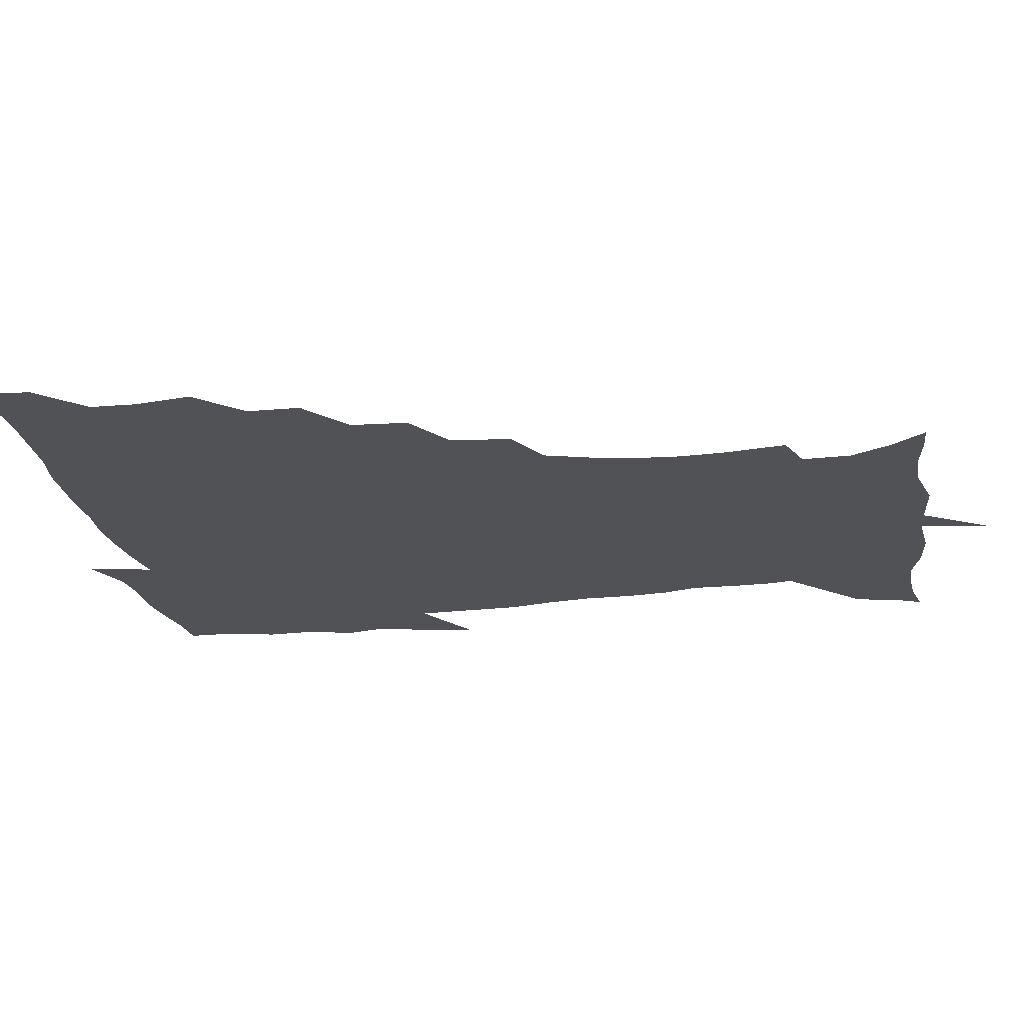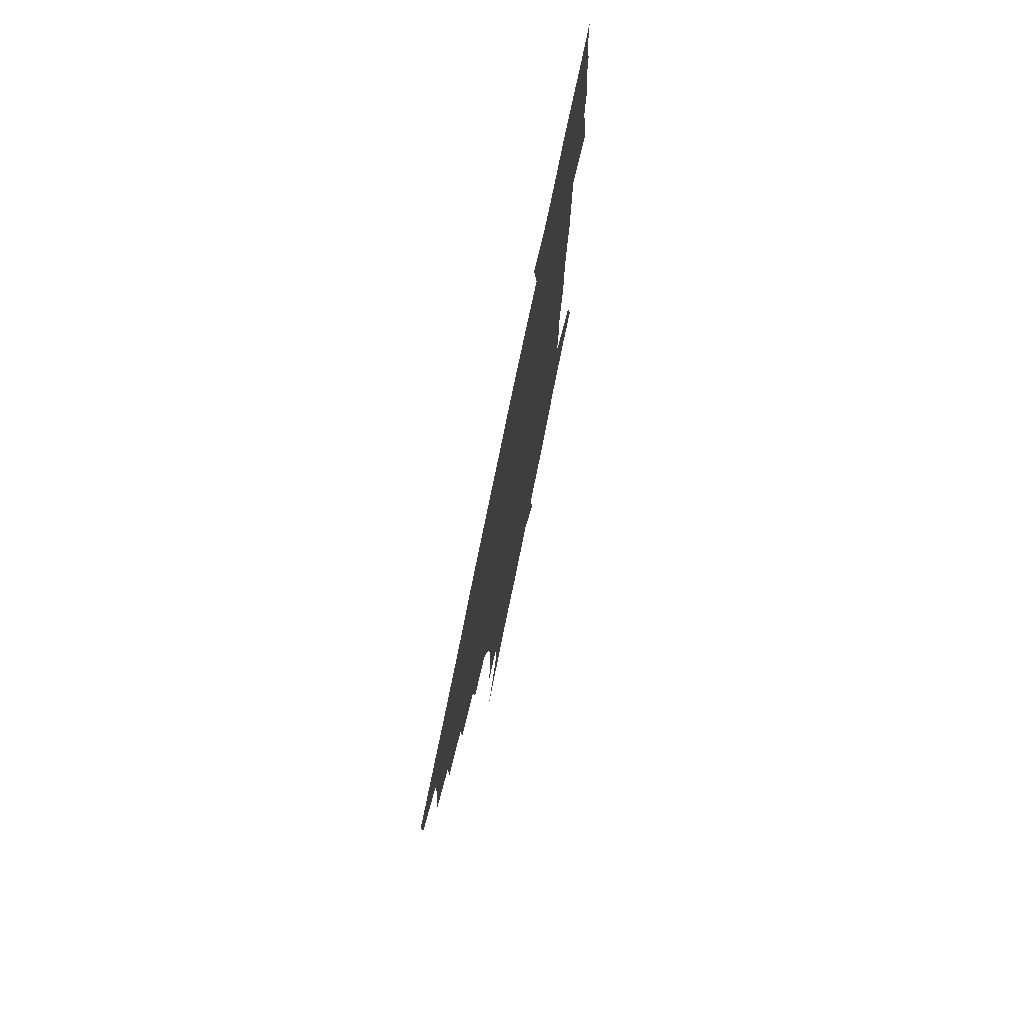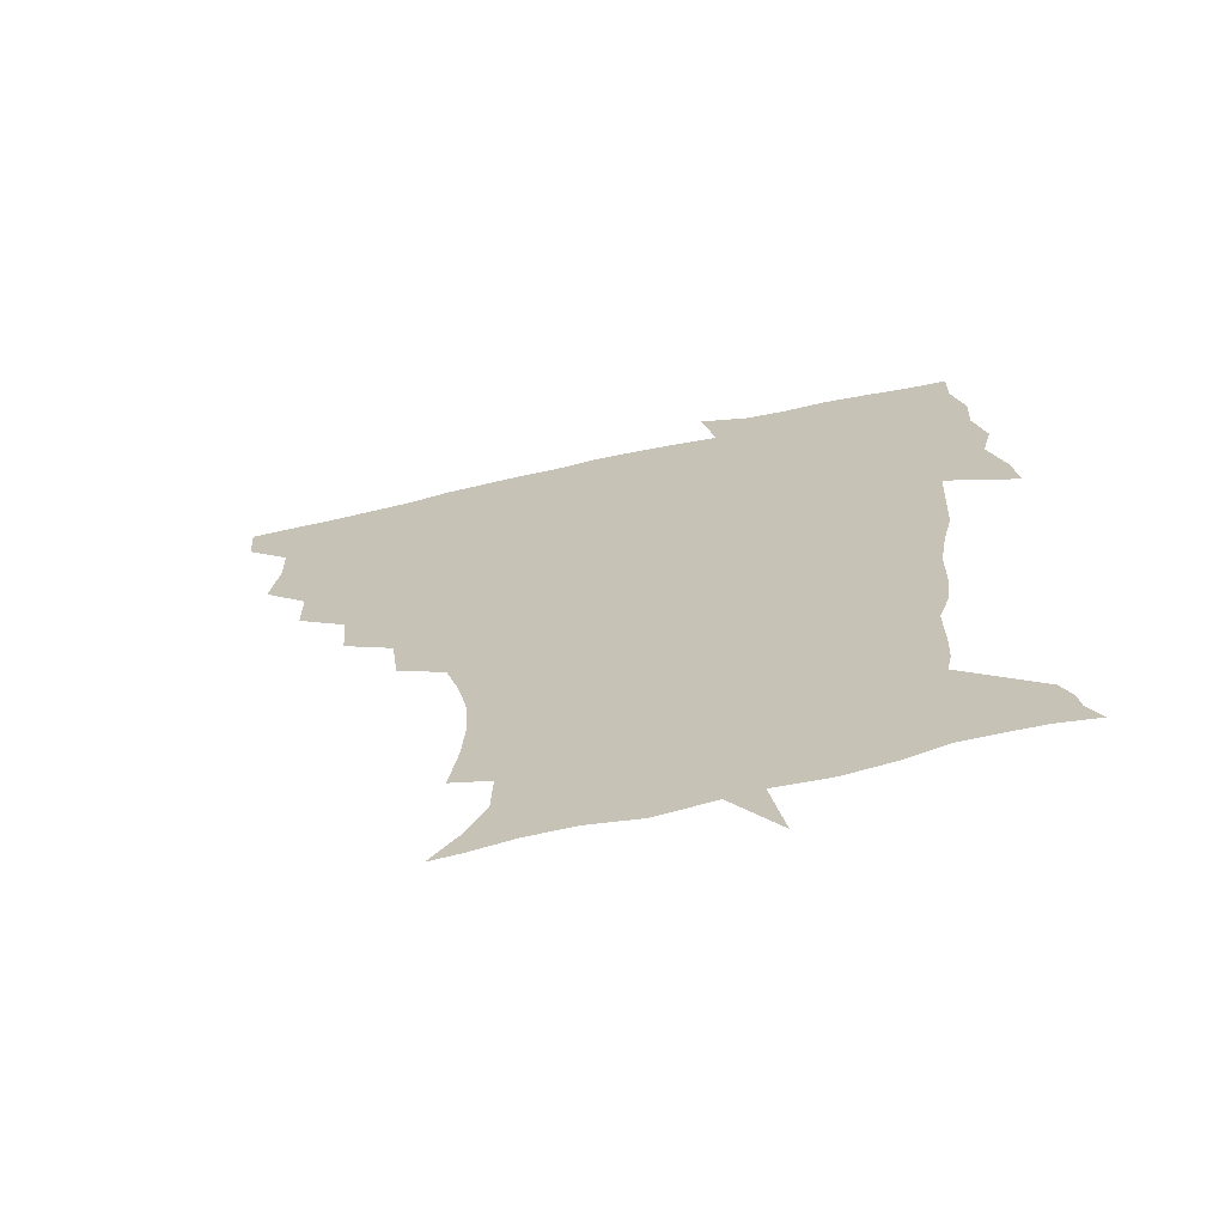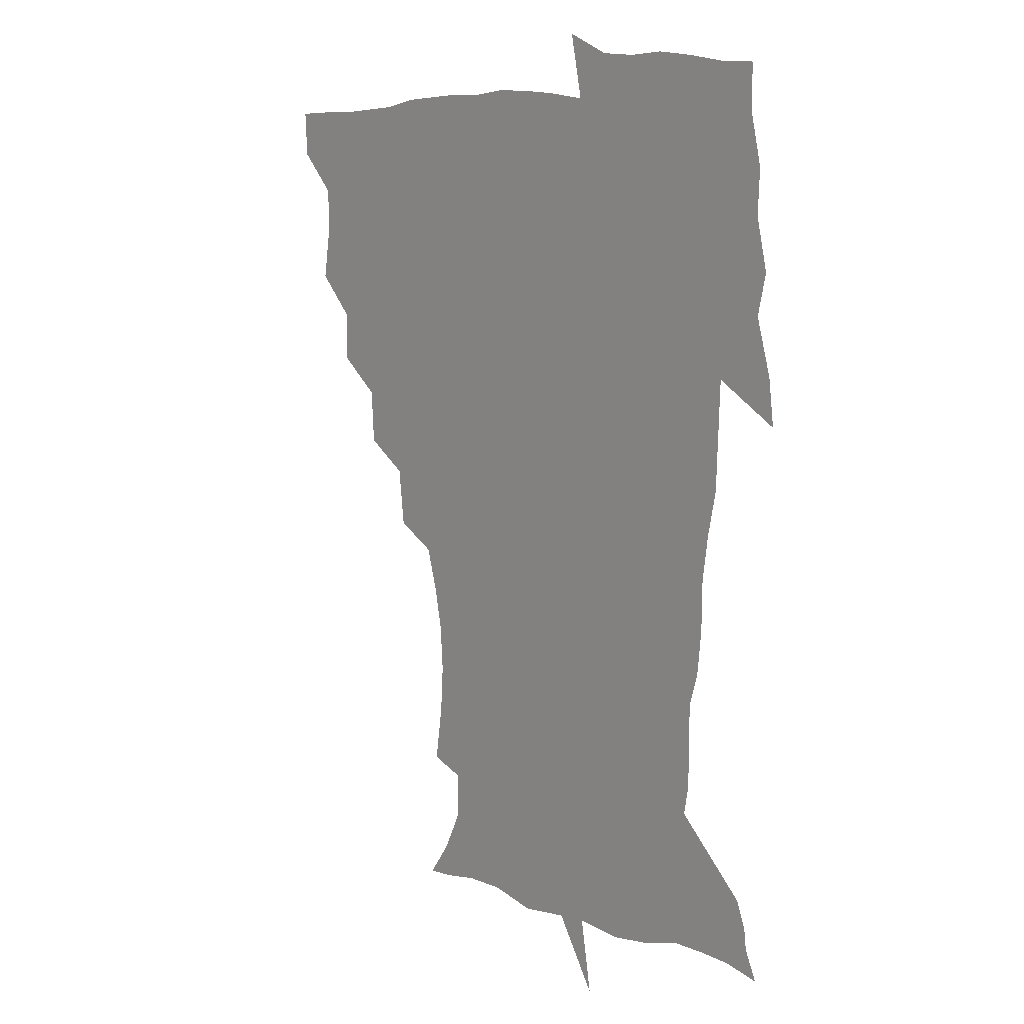
<metadata>
{"format":"obj","ext":"obj","renderer":"f3d","projection":"perspective","resolution":1024,"background":"white","views":[{"elev":-20.7,"azim":-80.1,"up":"+Z"},{"elev":76.4,"azim":-78.5,"up":"+Y"},{"elev":-68.4,"azim":12.7,"up":"+Y"},{"elev":7.7,"azim":51.2,"up":"+Y"}]}
</metadata>
<code>
v 452.1 449.5 0
v 450.9 466.6 0
v 464.7 398.4 0
v 467.8 418 0
v 467.5 434.1 0
v 467.4 449.3 0
v 466.1 466.7 0
v 480.3 364.5 0
v 480.1 382.9 0
v 484.1 404.1 0
v 483.6 419.7 0
v 482.9 435.1 0
v 482.1 450.6 0
v 481.7 466.3 0
v 499.2 331.3 0
v 497.8 351.2 0
v 499.6 373 0
v 500.7 391 0
v 500.1 406.2 0
v 499.4 420.9 0
v 499 435.4 0
v 498.5 449.8 0
v 496.8 466.8 0
v 519.7 298.9 0
v 517.1 320 0
v 516.6 342.2 0
v 515 358.8 0
v 516.3 378.1 0
v 514.8 391.7 0
v 514.7 407 0
v 514.2 421.5 0
v 513.6 435.9 0
v 512.8 450.4 0
v 511.8 467.4 0
v 541.7 204.7 0
v 544.9 225 0
v 546 242.3 0
v 544.8 258.9 0
v 541.5 274.2 0
v 536.7 289.8 0
v 533.7 310.1 0
v 532 328.6 0
v 531.6 347.6 0
v 530.6 362.9 0
v 530.4 378.7 0
v 530 393.3 0
v 529.3 407.5 0
v 528.9 421.9 0
v 528.2 436.5 0
v 527.4 451.5 0
v 526.6 469.8 0
v 538.4 156 0
v 547.9 168.1 0
v 555.5 182.5 0
v 556.1 199.6 0
v 556.3 218.1 0
v 557.1 235.3 0
v 556.4 251.1 0
v 554.5 265.7 0
v 551.7 280.4 0
v 549 298.1 0
v 547.1 315.4 0
v 546.2 333.3 0
v 545.4 348.4 0
v 545 364.7 0
v 545.6 380.9 0
v 544.5 394.1 0
v 545.1 408.7 0
v 543.8 422.4 0
v 543.3 436.4 0
v 542.1 452.4 0
v 540.9 470.3 0
v 550 156.7 0
v 562.8 174.5 0
v 566.6 189.9 0
v 568.3 208.9 0
v 567.5 222.7 0
v 568.4 242.1 0
v 567.6 257.9 0
v 566.5 274.4 0
v 563.5 285.7 0
v 561.8 303 0
v 560.7 319.8 0
v 559.9 334.2 0
v 560 352.2 0
v 559.3 366.2 0
v 559.4 381.2 0
v 558.4 394 0
v 559.1 408.9 0
v 558.5 422.5 0
v 558 436.5 0
v 557.1 451.8 0
v 555.2 470.8 0
v 564.7 159 0
v 575.9 177.5 0
v 579.6 196.7 0
v 580 213.1 0
v 580 229.7 0
v 579.9 245.6 0
v 579.1 261.4 0
v 578.1 276.8 0
v 576.3 290.6 0
v 575 306.6 0
v 573.9 319.1 0
v 574 337.6 0
v 573.7 352.7 0
v 573.1 366.2 0
v 573.3 381.7 0
v 573.5 395.6 0
v 573.3 409.1 0
v 572.6 423 0
v 572.5 436.7 0
v 572 450.8 0
v 569.6 470.2 0
v 581.6 159.1 0
v 590.2 180.7 0
v 591.9 197.9 0
v 592.1 214.3 0
v 591.8 229.1 0
v 591.1 246.9 0
v 590.8 262.1 0
v 590.5 279 0
v 589.1 292.4 0
v 588 306.5 0
v 587.7 321.7 0
v 587.6 339.5 0
v 587.5 354.3 0
v 587.5 367.6 0
v 587.3 381.2 0
v 587.7 395.9 0
v 587.4 409.4 0
v 587.7 423.1 0
v 587.3 436.7 0
v 586 451.9 0
v 583.6 471.4 0
v 600.6 155.1 0
v 604 180 0
v 604.5 199.9 0
v 604.5 215.8 0
v 604.3 232.4 0
v 603.7 245.2 0
v 602.5 262.1 0
v 602.7 280.7 0
v 602 294 0
v 601.4 308.1 0
v 601.3 324.5 0
v 601.3 339.6 0
v 601.2 352.9 0
v 601.4 367.8 0
v 601.7 382.6 0
v 601.8 396.3 0
v 601.9 409.8 0
v 602.1 423.4 0
v 601.6 437.5 0
v 600.3 453.2 0
v 598.3 470.6 0
v 621.1 157.4 0
v 617.9 183.1 0
v 617.1 201.1 0
v 616.8 219 0
v 616.5 233.3 0
v 616.3 247.7 0
v 615.4 261.1 0
v 614.7 280.8 0
v 614.7 295.1 0
v 614.8 309.7 0
v 614.6 324.9 0
v 614.6 340.5 0
v 614.9 353.3 0
v 615.3 369.8 0
v 615.4 382.8 0
v 615.8 397.4 0
v 616.1 410.1 0
v 616.6 423.5 0
v 616.2 437.7 0
v 615.3 452.9 0
v 613.8 469.2 0
v 638 131.7 0
v 633.2 158.4 0
v 631.6 181 0
v 629.8 201 0
v 628.8 218.2 0
v 628.4 234.5 0
v 628.5 249.4 0
v 628.1 262.9 0
v 627.2 281 0
v 627.5 294.8 0
v 627.5 311.6 0
v 628 325 0
v 628.2 339.5 0
v 628.5 354.5 0
v 628.4 370.1 0
v 629.1 382.7 0
v 629.4 396.5 0
v 629.9 410.3 0
v 630.2 423.7 0
v 631.2 437.2 0
v 631.6 450.8 0
v 630.6 466.7 0
v 625.5 490.1 0
v 652.8 156.9 0
v 645.6 182 0
v 642.7 200.2 0
v 641.2 216.5 0
v 640.2 232.9 0
v 640.1 249.3 0
v 640.3 263.3 0
v 639.7 280.2 0
v 640.6 293.6 0
v 640.9 308.6 0
v 641.5 323.1 0
v 642 337.5 0
v 641.8 354.3 0
v 642 368.9 0
v 642.6 382.3 0
v 643.4 395.3 0
v 643.5 410.3 0
v 644.2 423.2 0
v 645.1 437.4 0
v 645.4 451 0
v 645.2 465.4 0
v 643.5 482.2 0
v 670.4 159.2 0
v 660.6 180.6 0
v 656.1 198.2 0
v 653 215.8 0
v 652.3 230.3 0
v 651.7 247.3 0
v 652.3 261.8 0
v 652.8 276.2 0
v 653.4 291.3 0
v 654.2 305.7 0
v 655.1 320.2 0
v 655.7 335 0
v 655.4 352.4 0
v 655.6 367.8 0
v 656.2 381.8 0
v 656.6 396.9 0
v 657.1 410.4 0
v 657.9 424.1 0
v 658.5 437.5 0
v 659.2 450.8 0
v 659.5 464.8 0
v 658.3 480.8 0
v 684.9 163.2 0
v 674.7 180.3 0
v 670.1 195.6 0
v 665.8 212 0
v 663.8 227.5 0
v 663.6 243 0
v 664.4 257.1 0
v 665.3 271.8 0
v 666.3 286.6 0
v 667.1 302.1 0
v 667.3 319.3 0
v 668.7 333.7 0
v 670.2 348.3 0
v 670 365 0
v 669.4 381.9 0
v 669.7 396.2 0
v 670.4 409.9 0
v 670.8 424.2 0
v 671.8 437.3 0
v 672.7 450.6 0
v 673.7 464.1 0
v 672.9 481.3 0
v 699.2 163.2 0
v 689.1 178.4 0
v 686 190.1 0
v 678.7 208 0
v 675.8 221.4 0
v 676.1 235.5 0
v 676 251.4 0
v 677 266 0
v 679.8 278.9 0
v 679.9 296.4 0
v 681.5 311.6 0
v 683.7 326.5 0
v 685 343 0
v 684.5 361.4 0
v 683.5 379.3 0
v 683.9 393.6 0
v 683.2 409.1 0
v 684.1 422.7 0
v 684.5 437 0
v 686 449.9 0
v 687.4 463.2 0
v 688.3 479.4 0
v 712 162.7 0
v 704.5 174.9 0
v 700.8 185.5 0
v 697.3 196.4 0
v 689.2 212.1 0
v 691 221.3 0
v 691.6 235.3 0
v 691.4 251.8 0
v 695.3 264.1 0
v 697 279.6 0
v 697.4 297.8 0
v 699.9 314 0
v 703.5 329.8 0
v 704.4 348.9 0
v 705.3 368.8 0
v 700.9 387.7 0
v 699.2 404.2 0
v 697.3 420.9 0
v 697.9 435 0
v 698.6 448.9 0
v 701.3 462.1 0
v 703.7 476.7 0
v 726.1 159.8 0
v 721.4 170 0
v 720.5 177.3 0
v 716.8 186.6 0
v 730.7 354.2 0
v 728.7 370.9 0
v 722.7 391.1 0
v 726.4 405.9 0
v 722 424.7 0
v 722.9 440.8 0
v 718.5 459.6 0
v 718.7 475.6 0
v 721 496 0
f 5 6 1
f 1 6 2
f 6 7 2
f 9 10 3
f 3 10 4
f 10 11 4
f 4 11 5
f 11 12 5
f 5 12 6
f 12 13 6
f 6 13 7
f 13 14 7
f 16 17 8
f 8 17 9
f 17 18 9
f 9 18 10
f 18 19 10
f 10 19 11
f 19 20 11
f 11 20 12
f 20 21 12
f 12 21 13
f 21 22 13
f 13 22 14
f 22 23 14
f 25 26 15
f 15 26 16
f 26 27 16
f 16 27 17
f 27 28 17
f 17 28 18
f 28 29 18
f 18 29 19
f 29 30 19
f 19 30 20
f 30 31 20
f 20 31 21
f 31 32 21
f 21 32 22
f 32 33 22
f 22 33 23
f 33 34 23
f 40 41 24
f 24 41 25
f 41 42 25
f 25 42 26
f 42 43 26
f 26 43 27
f 43 44 27
f 27 44 28
f 44 45 28
f 28 45 29
f 45 46 29
f 29 46 30
f 46 47 30
f 30 47 31
f 47 48 31
f 31 48 32
f 48 49 32
f 32 49 33
f 49 50 33
f 33 50 34
f 50 51 34
f 55 56 35
f 35 56 36
f 56 57 36
f 36 57 37
f 57 58 37
f 37 58 38
f 58 59 38
f 38 59 39
f 59 60 39
f 39 60 40
f 60 61 40
f 40 61 41
f 61 62 41
f 41 62 42
f 62 63 42
f 42 63 43
f 63 64 43
f 43 64 44
f 64 65 44
f 44 65 45
f 65 66 45
f 45 66 46
f 66 67 46
f 46 67 47
f 67 68 47
f 47 68 48
f 68 69 48
f 48 69 49
f 69 70 49
f 49 70 50
f 70 71 50
f 50 71 51
f 71 72 51
f 52 73 53
f 73 74 53
f 53 74 54
f 74 75 54
f 54 75 55
f 75 76 55
f 55 76 56
f 76 77 56
f 56 77 57
f 77 78 57
f 57 78 58
f 78 79 58
f 58 79 59
f 79 80 59
f 59 80 60
f 80 81 60
f 60 81 61
f 81 82 61
f 61 82 62
f 82 83 62
f 62 83 63
f 83 84 63
f 63 84 64
f 84 85 64
f 64 85 65
f 85 86 65
f 65 86 66
f 86 87 66
f 66 87 67
f 87 88 67
f 67 88 68
f 88 89 68
f 68 89 69
f 89 90 69
f 69 90 70
f 90 91 70
f 70 91 71
f 91 92 71
f 71 92 72
f 92 93 72
f 73 94 74
f 94 95 74
f 74 95 75
f 95 96 75
f 75 96 76
f 96 97 76
f 76 97 77
f 97 98 77
f 77 98 78
f 98 99 78
f 78 99 79
f 99 100 79
f 79 100 80
f 100 101 80
f 80 101 81
f 101 102 81
f 81 102 82
f 102 103 82
f 82 103 83
f 103 104 83
f 83 104 84
f 104 105 84
f 84 105 85
f 105 106 85
f 85 106 86
f 106 107 86
f 86 107 87
f 107 108 87
f 87 108 88
f 108 109 88
f 88 109 89
f 109 110 89
f 89 110 90
f 110 111 90
f 90 111 91
f 111 112 91
f 91 112 92
f 112 113 92
f 92 113 93
f 113 114 93
f 94 115 95
f 115 116 95
f 95 116 96
f 116 117 96
f 96 117 97
f 117 118 97
f 97 118 98
f 118 119 98
f 98 119 99
f 119 120 99
f 99 120 100
f 120 121 100
f 100 121 101
f 121 122 101
f 101 122 102
f 122 123 102
f 102 123 103
f 123 124 103
f 103 124 104
f 124 125 104
f 104 125 105
f 125 126 105
f 105 126 106
f 126 127 106
f 106 127 107
f 127 128 107
f 107 128 108
f 128 129 108
f 108 129 109
f 129 130 109
f 109 130 110
f 130 131 110
f 110 131 111
f 131 132 111
f 111 132 112
f 132 133 112
f 112 133 113
f 133 134 113
f 113 134 114
f 134 135 114
f 115 136 116
f 136 137 116
f 116 137 117
f 137 138 117
f 117 138 118
f 138 139 118
f 118 139 119
f 139 140 119
f 119 140 120
f 140 141 120
f 120 141 121
f 141 142 121
f 121 142 122
f 142 143 122
f 122 143 123
f 143 144 123
f 123 144 124
f 144 145 124
f 124 145 125
f 145 146 125
f 125 146 126
f 146 147 126
f 126 147 127
f 147 148 127
f 127 148 128
f 148 149 128
f 128 149 129
f 149 150 129
f 129 150 130
f 150 151 130
f 130 151 131
f 151 152 131
f 131 152 132
f 152 153 132
f 132 153 133
f 153 154 133
f 133 154 134
f 154 155 134
f 134 155 135
f 155 156 135
f 136 157 137
f 157 158 137
f 137 158 138
f 158 159 138
f 138 159 139
f 159 160 139
f 139 160 140
f 160 161 140
f 140 161 141
f 161 162 141
f 141 162 142
f 162 163 142
f 142 163 143
f 163 164 143
f 143 164 144
f 164 165 144
f 144 165 145
f 165 166 145
f 145 166 146
f 166 167 146
f 146 167 147
f 167 168 147
f 147 168 148
f 168 169 148
f 148 169 149
f 169 170 149
f 149 170 150
f 170 171 150
f 150 171 151
f 171 172 151
f 151 172 152
f 172 173 152
f 152 173 153
f 173 174 153
f 153 174 154
f 174 175 154
f 154 175 155
f 175 176 155
f 155 176 156
f 176 177 156
f 178 179 157
f 157 179 158
f 179 180 158
f 158 180 159
f 180 181 159
f 159 181 160
f 181 182 160
f 160 182 161
f 182 183 161
f 161 183 162
f 183 184 162
f 162 184 163
f 184 185 163
f 163 185 164
f 185 186 164
f 164 186 165
f 186 187 165
f 165 187 166
f 187 188 166
f 166 188 167
f 188 189 167
f 167 189 168
f 189 190 168
f 168 190 169
f 190 191 169
f 169 191 170
f 191 192 170
f 170 192 171
f 192 193 171
f 171 193 172
f 193 194 172
f 172 194 173
f 194 195 173
f 173 195 174
f 195 196 174
f 174 196 175
f 196 197 175
f 175 197 176
f 197 198 176
f 176 198 177
f 198 199 177
f 179 201 180
f 201 202 180
f 180 202 181
f 202 203 181
f 181 203 182
f 203 204 182
f 182 204 183
f 204 205 183
f 183 205 184
f 205 206 184
f 184 206 185
f 206 207 185
f 185 207 186
f 207 208 186
f 186 208 187
f 208 209 187
f 187 209 188
f 209 210 188
f 188 210 189
f 210 211 189
f 189 211 190
f 211 212 190
f 190 212 191
f 212 213 191
f 191 213 192
f 213 214 192
f 192 214 193
f 214 215 193
f 193 215 194
f 215 216 194
f 194 216 195
f 216 217 195
f 195 217 196
f 217 218 196
f 196 218 197
f 218 219 197
f 197 219 198
f 219 220 198
f 198 220 199
f 220 221 199
f 199 221 200
f 221 222 200
f 201 223 202
f 223 224 202
f 202 224 203
f 224 225 203
f 203 225 204
f 225 226 204
f 204 226 205
f 226 227 205
f 205 227 206
f 227 228 206
f 206 228 207
f 228 229 207
f 207 229 208
f 229 230 208
f 208 230 209
f 230 231 209
f 209 231 210
f 231 232 210
f 210 232 211
f 232 233 211
f 211 233 212
f 233 234 212
f 212 234 213
f 234 235 213
f 213 235 214
f 235 236 214
f 214 236 215
f 236 237 215
f 215 237 216
f 237 238 216
f 216 238 217
f 238 239 217
f 217 239 218
f 239 240 218
f 218 240 219
f 240 241 219
f 219 241 220
f 241 242 220
f 220 242 221
f 242 243 221
f 221 243 222
f 243 244 222
f 223 245 224
f 245 246 224
f 224 246 225
f 246 247 225
f 225 247 226
f 247 248 226
f 226 248 227
f 248 249 227
f 227 249 228
f 249 250 228
f 228 250 229
f 250 251 229
f 229 251 230
f 251 252 230
f 230 252 231
f 252 253 231
f 231 253 232
f 253 254 232
f 232 254 233
f 254 255 233
f 233 255 234
f 255 256 234
f 234 256 235
f 256 257 235
f 235 257 236
f 257 258 236
f 236 258 237
f 258 259 237
f 237 259 238
f 259 260 238
f 238 260 239
f 260 261 239
f 239 261 240
f 261 262 240
f 240 262 241
f 262 263 241
f 241 263 242
f 263 264 242
f 242 264 243
f 264 265 243
f 243 265 244
f 265 266 244
f 245 267 246
f 267 268 246
f 246 268 247
f 268 269 247
f 247 269 248
f 269 270 248
f 248 270 249
f 270 271 249
f 249 271 250
f 271 272 250
f 250 272 251
f 272 273 251
f 251 273 252
f 273 274 252
f 252 274 253
f 274 275 253
f 253 275 254
f 275 276 254
f 254 276 255
f 276 277 255
f 255 277 256
f 277 278 256
f 256 278 257
f 278 279 257
f 257 279 258
f 279 280 258
f 258 280 259
f 280 281 259
f 259 281 260
f 281 282 260
f 260 282 261
f 282 283 261
f 261 283 262
f 283 284 262
f 262 284 263
f 284 285 263
f 263 285 264
f 285 286 264
f 264 286 265
f 286 287 265
f 265 287 266
f 287 288 266
f 267 289 268
f 289 290 268
f 268 290 269
f 290 291 269
f 269 291 270
f 291 292 270
f 270 292 271
f 292 293 271
f 271 293 272
f 293 294 272
f 272 294 273
f 294 295 273
f 273 295 274
f 295 296 274
f 274 296 275
f 296 297 275
f 275 297 276
f 297 298 276
f 276 298 277
f 298 299 277
f 277 299 278
f 299 300 278
f 278 300 279
f 300 301 279
f 279 301 280
f 301 302 280
f 280 302 281
f 302 303 281
f 281 303 282
f 303 304 282
f 282 304 283
f 304 305 283
f 283 305 284
f 305 306 284
f 284 306 285
f 306 307 285
f 285 307 286
f 307 308 286
f 286 308 287
f 308 309 287
f 287 309 288
f 309 310 288
f 289 311 290
f 311 312 290
f 290 312 291
f 312 313 291
f 291 313 292
f 313 314 292
f 292 314 293
f 303 315 304
f 315 316 304
f 304 316 305
f 316 317 305
f 305 317 306
f 317 318 306
f 306 318 307
f 318 319 307
f 307 319 308
f 319 320 308
f 308 320 309
f 320 321 309
f 309 321 310
f 321 322 310

</code>
